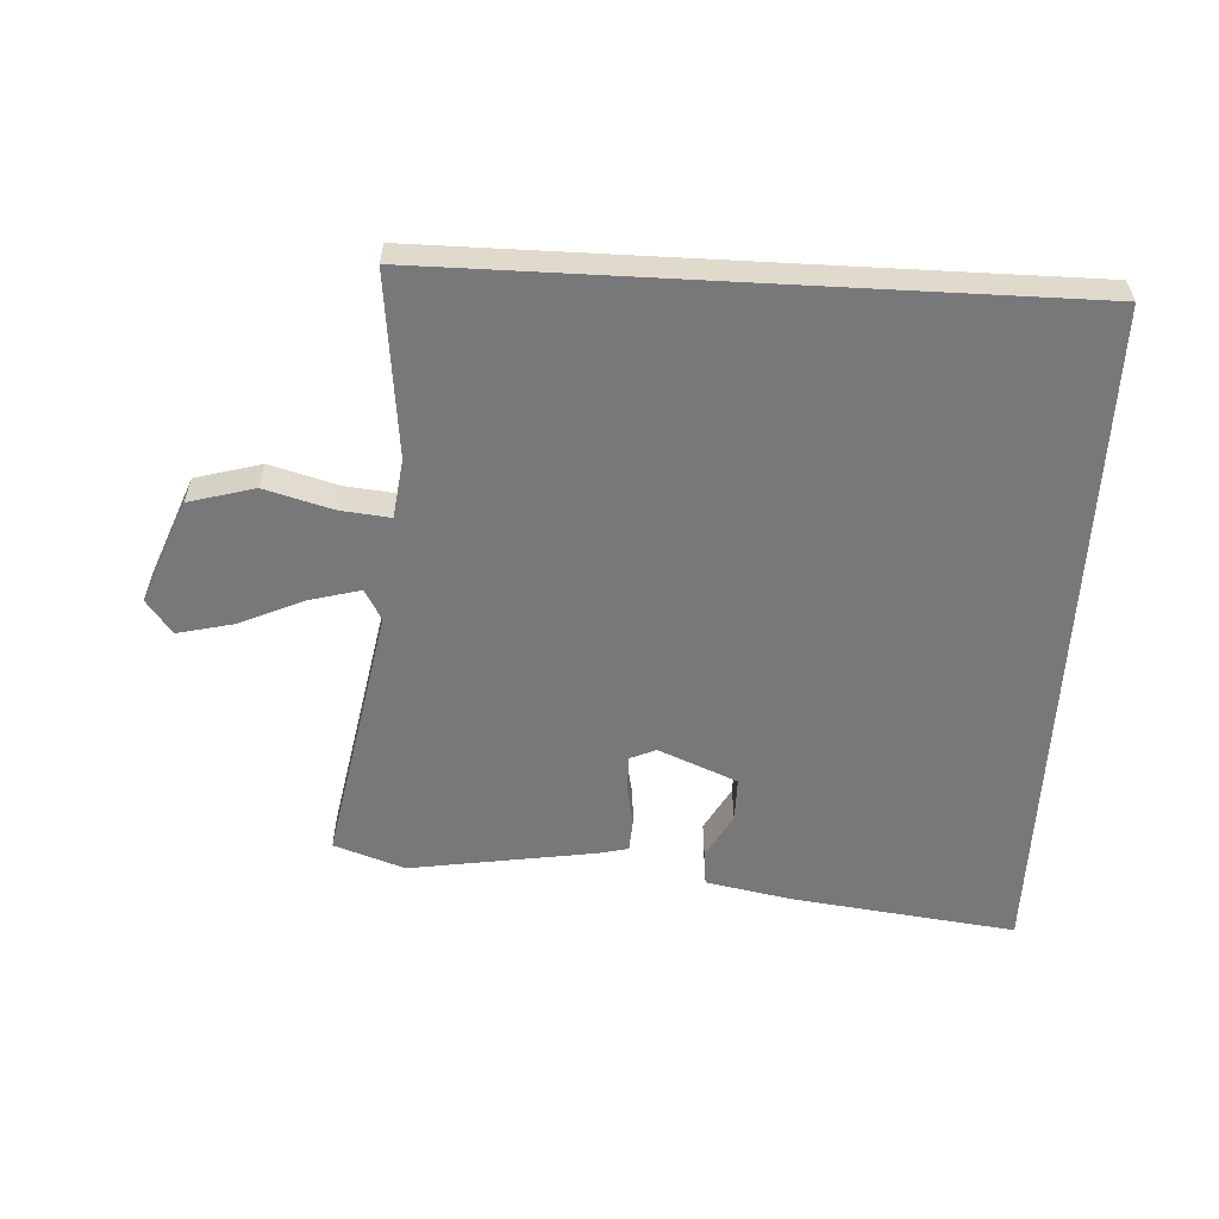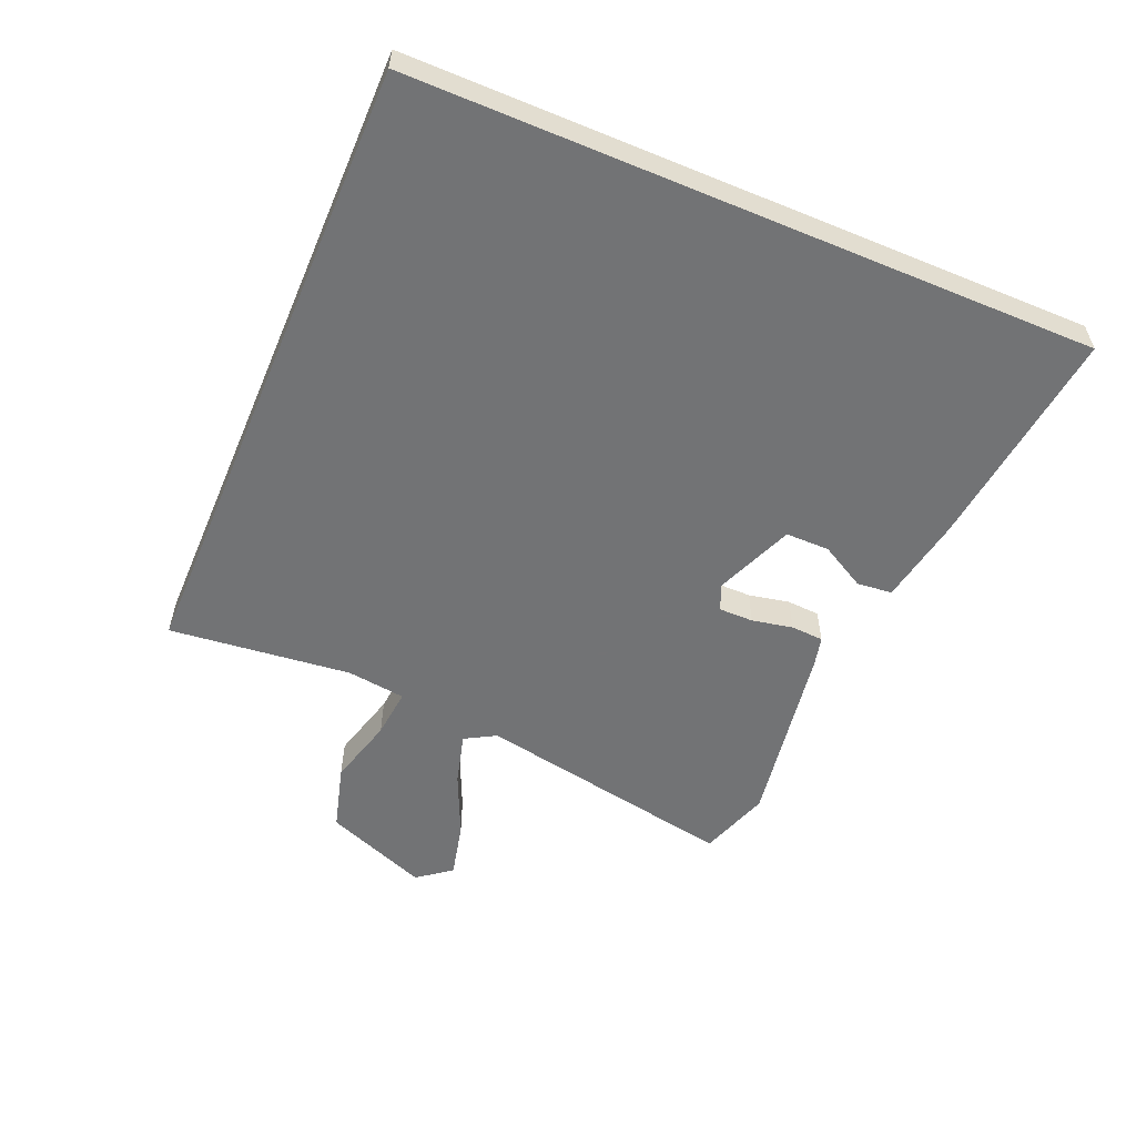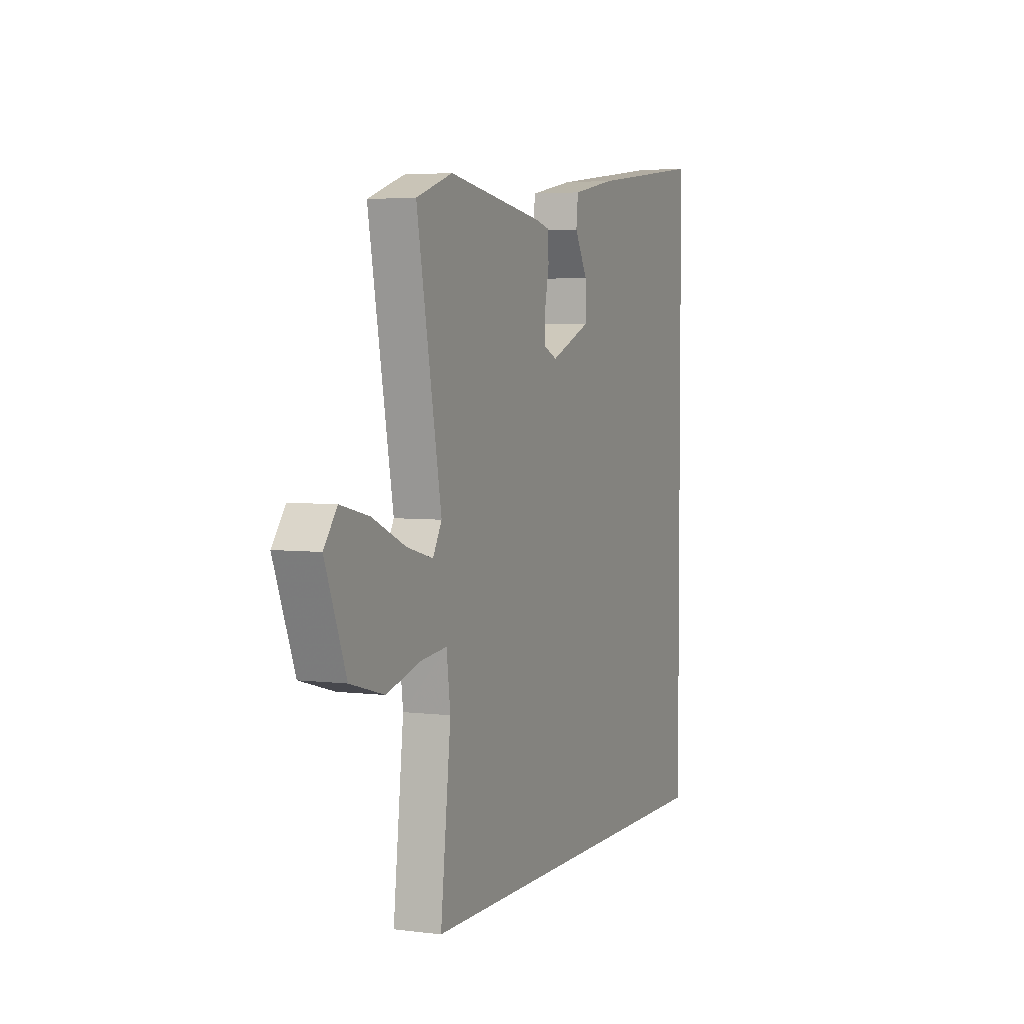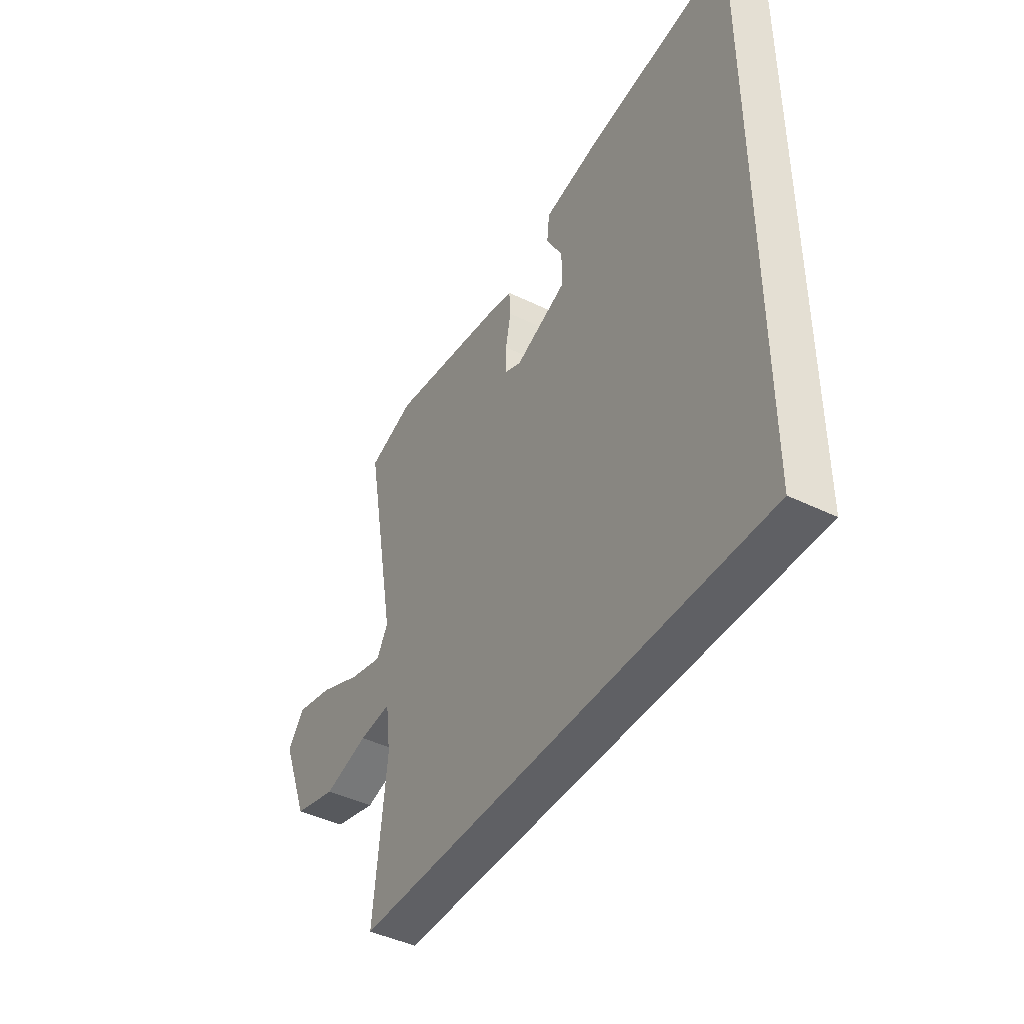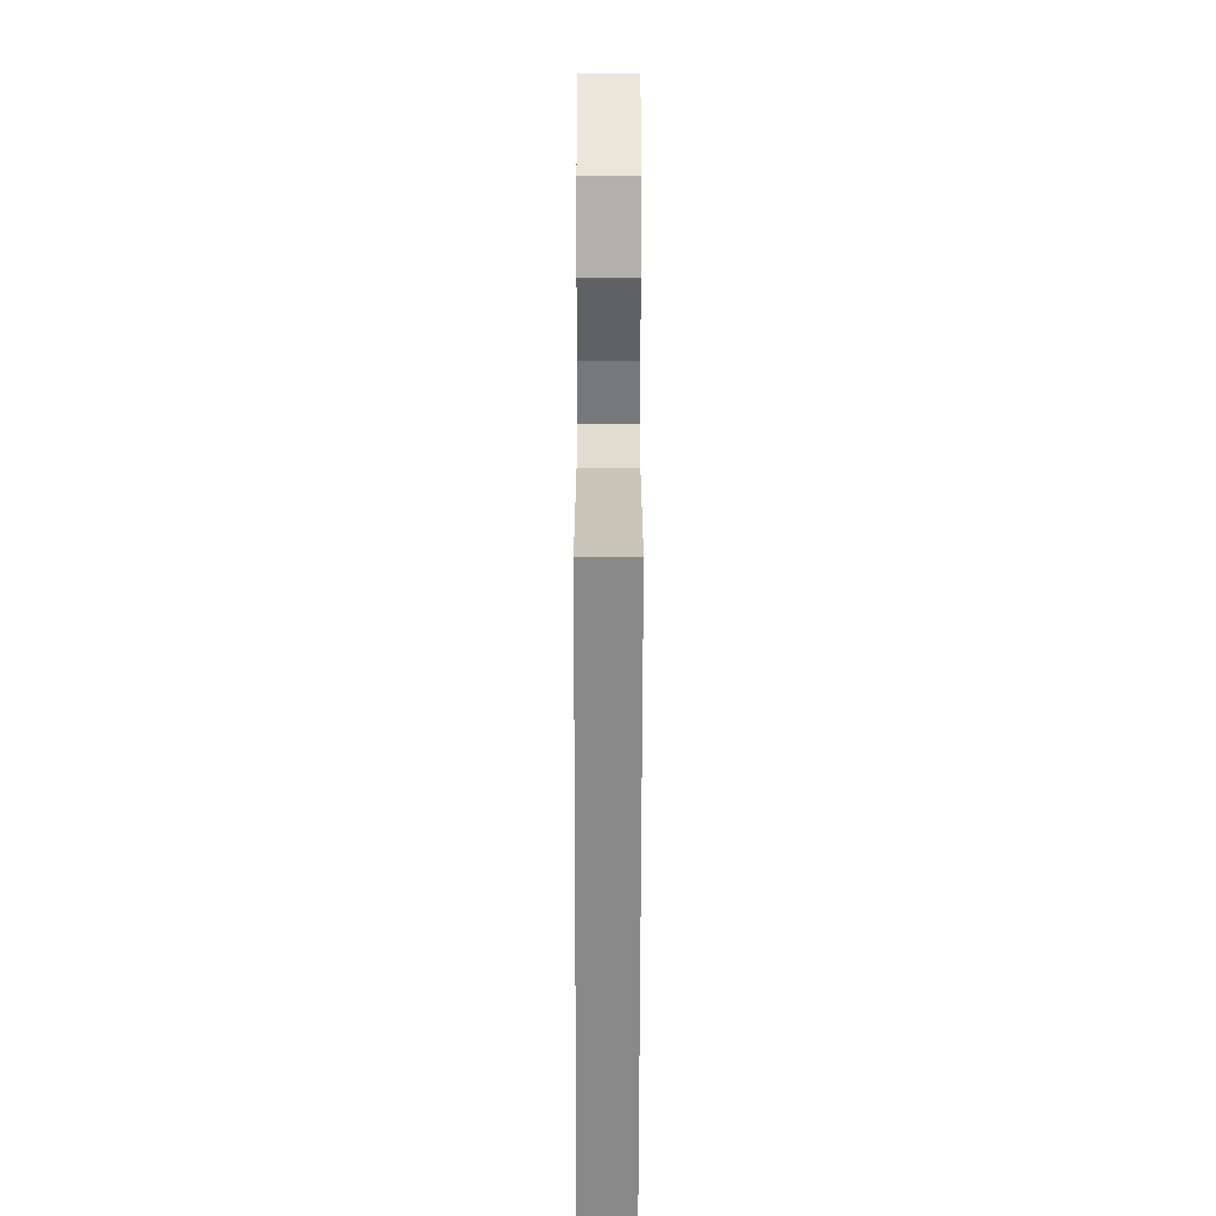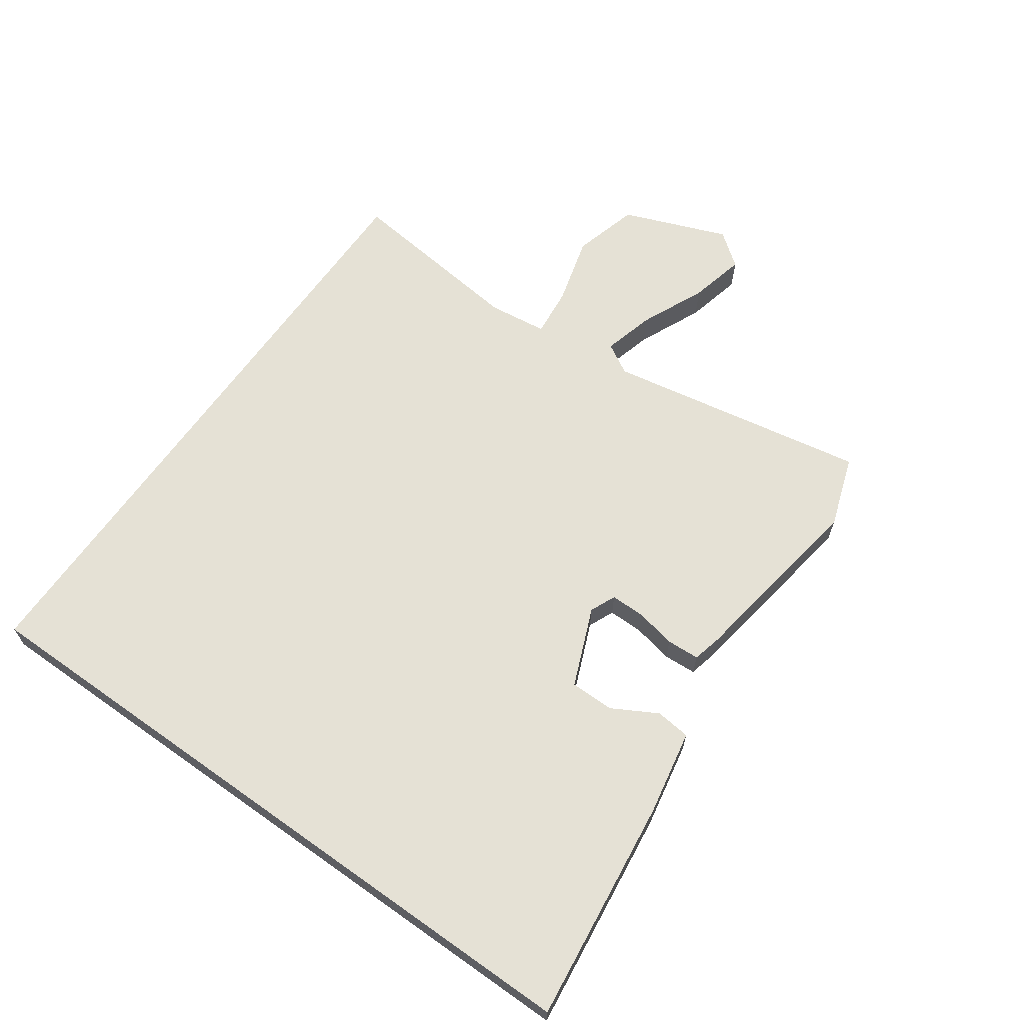
<metadata>
{"format":"obj","ext":"obj","renderer":"f3d","projection":"perspective","resolution":1024,"background":"white","views":[{"elev":-57.6,"azim":176.9,"up":"+Y"},{"elev":-55.9,"azim":-112.9,"up":"+Y"},{"elev":4.2,"azim":112.5,"up":"+Z"},{"elev":-43.5,"azim":-119.9,"up":"+Z"},{"elev":-63.1,"azim":89.9,"up":"+Z"},{"elev":65.1,"azim":-54.6,"up":"+Y"}]}
</metadata>
<code>
v -0.5 0.07 0.586
v -0.142 0.07 0.542
v -0.005 0.07 0.516
v 0.001 0.07 0.46
v -0.039 0.07 0.388
v -0.039 0.07 0.318
v 0.087 0.07 0.266
v 0.128 0.07 0.284
v 0.128 0.07 0.339
v 0.115 0.07 0.404
v 0.118 0.07 0.456
v 0.164 0.07 0.467
v 0.462 0.07 0.513
v 0.575 0.07 0.474
v 0.498 0.07 0.056
v 0.526 0.07 0.007
v 0.608 0.07 0.029
v 0.711 0.07 0.075
v 0.8 0.07 0.096
v 0.841 0.07 0.042
v 0.776 0.07 -0.124
v 0.671 0.07 -0.153
v 0.562 0.07 -0.123
v 0.483 0.07 -0.115
v 0.471 0.07 -0.209
v 0.503 0.07 -0.5
v -0.5 0.07 -0.5
v -0.5 0 0.586
v -0.142 0 0.542
v -0.005 0 0.516
v 0.001 0 0.46
v -0.039 0 0.388
v -0.039 0 0.318
v 0.087 0 0.266
v 0.128 0 0.284
v 0.128 0 0.339
v 0.115 0 0.404
v 0.118 0 0.456
v 0.164 0 0.467
v 0.462 0 0.513
v 0.575 0 0.474
v 0.498 0 0.056
v 0.526 0 0.007
v 0.608 0 0.029
v 0.711 0 0.075
v 0.8 0 0.096
v 0.841 0 0.042
v 0.776 0 -0.124
v 0.671 0 -0.153
v 0.562 0 -0.123
v 0.483 0 -0.115
v 0.471 0 -0.209
v 0.503 0 -0.5
v -0.5 0 -0.5
f 25 26 27 1
f 24 25 1
f 23 24 1
f 17 18 19 20
f 16 17 20 21
f 12 13 14 15
f 12 15 16
f 9 10 11 12
f 8 9 12 16
f 7 8 16
f 6 7 16
f 2 3 4 5
f 2 5 6
f 1 2 6
f 23 1 6
f 16 21 22 23
f 6 16 23
f 28 54 53 52
f 28 52 51
f 28 51 50
f 47 46 45 44
f 48 47 44 43
f 42 41 40 39
f 43 42 39
f 39 38 37 36
f 43 39 36 35
f 43 35 34
f 43 34 33
f 32 31 30 29
f 33 32 29
f 33 29 28
f 33 28 50
f 50 49 48 43
f 50 43 33
f 1 28 29 2
f 2 29 30 3
f 3 30 31 4
f 4 31 32 5
f 5 32 33 6
f 6 33 34 7
f 7 34 35 8
f 8 35 36 9
f 9 36 37 10
f 10 37 38 11
f 11 38 39 12
f 12 39 40 13
f 13 40 41 14
f 14 41 42 15
f 15 42 43 16
f 16 43 44 17
f 17 44 45 18
f 18 45 46 19
f 19 46 47 20
f 20 47 48 21
f 21 48 49 22
f 22 49 50 23
f 23 50 51 24
f 24 51 52 25
f 25 52 53 26
f 26 53 54 27
f 27 54 28 1

</code>
